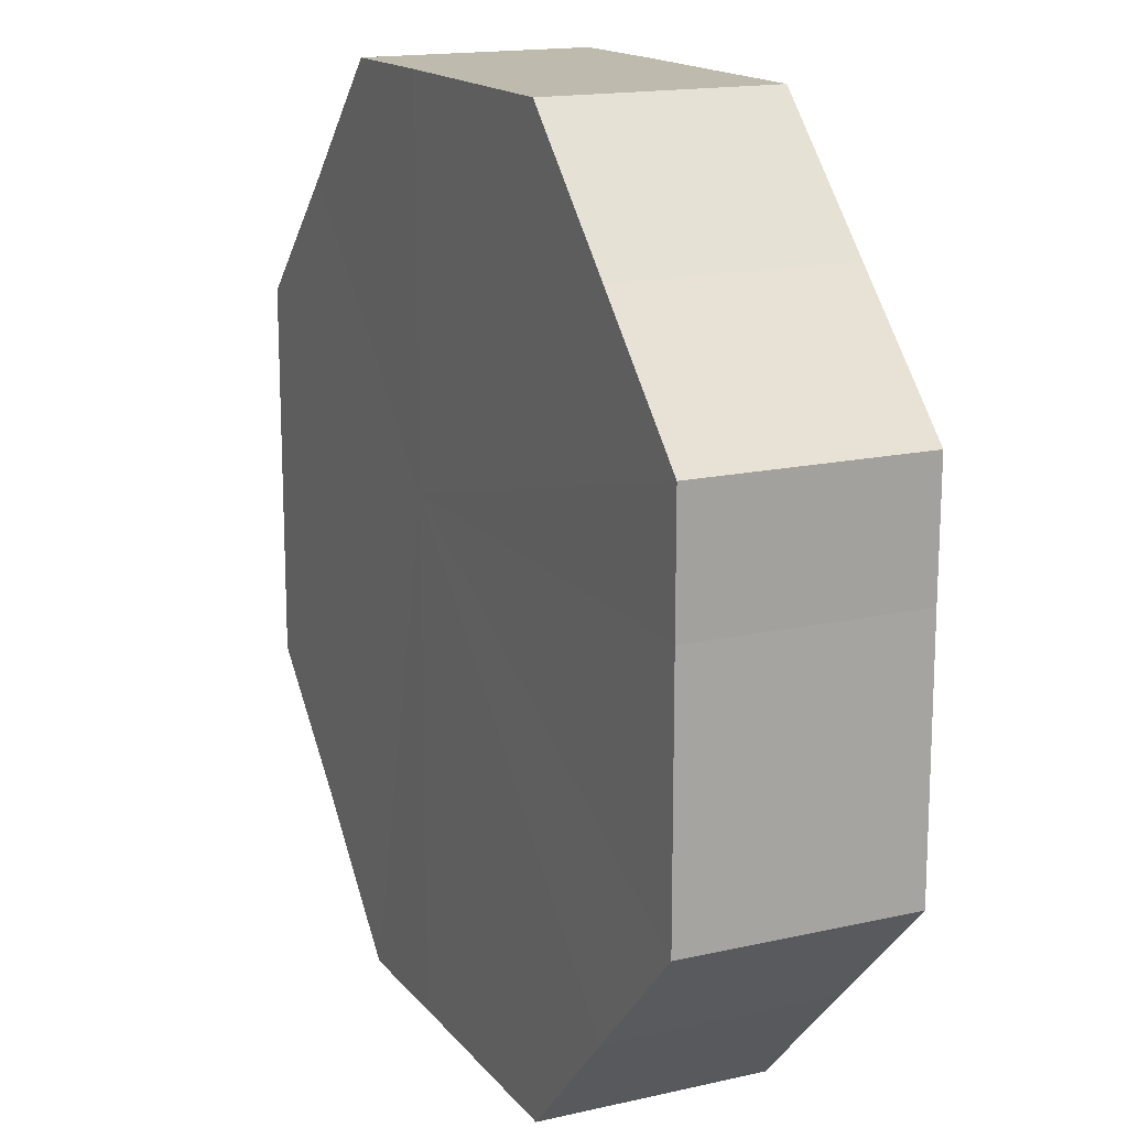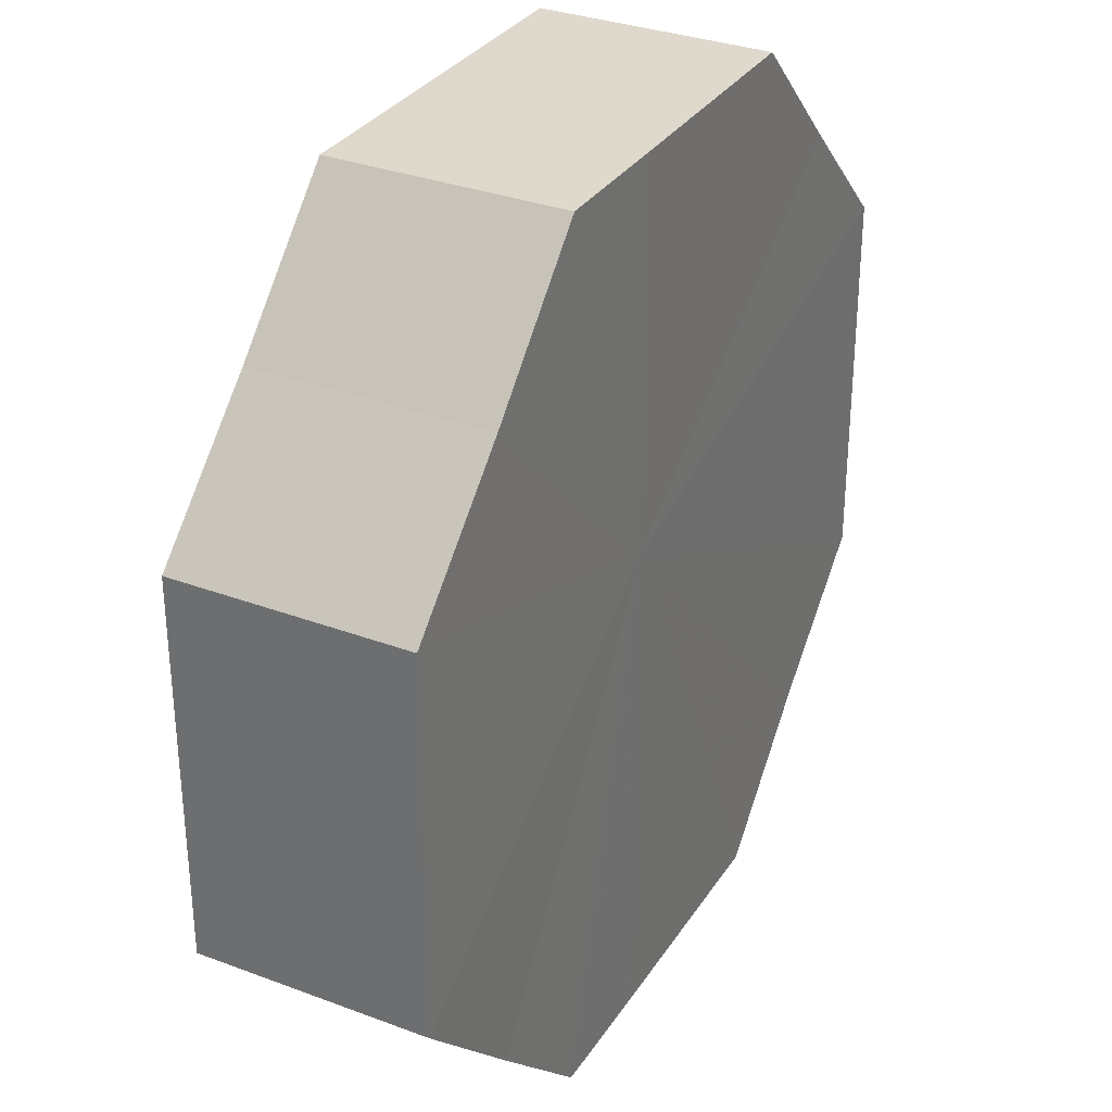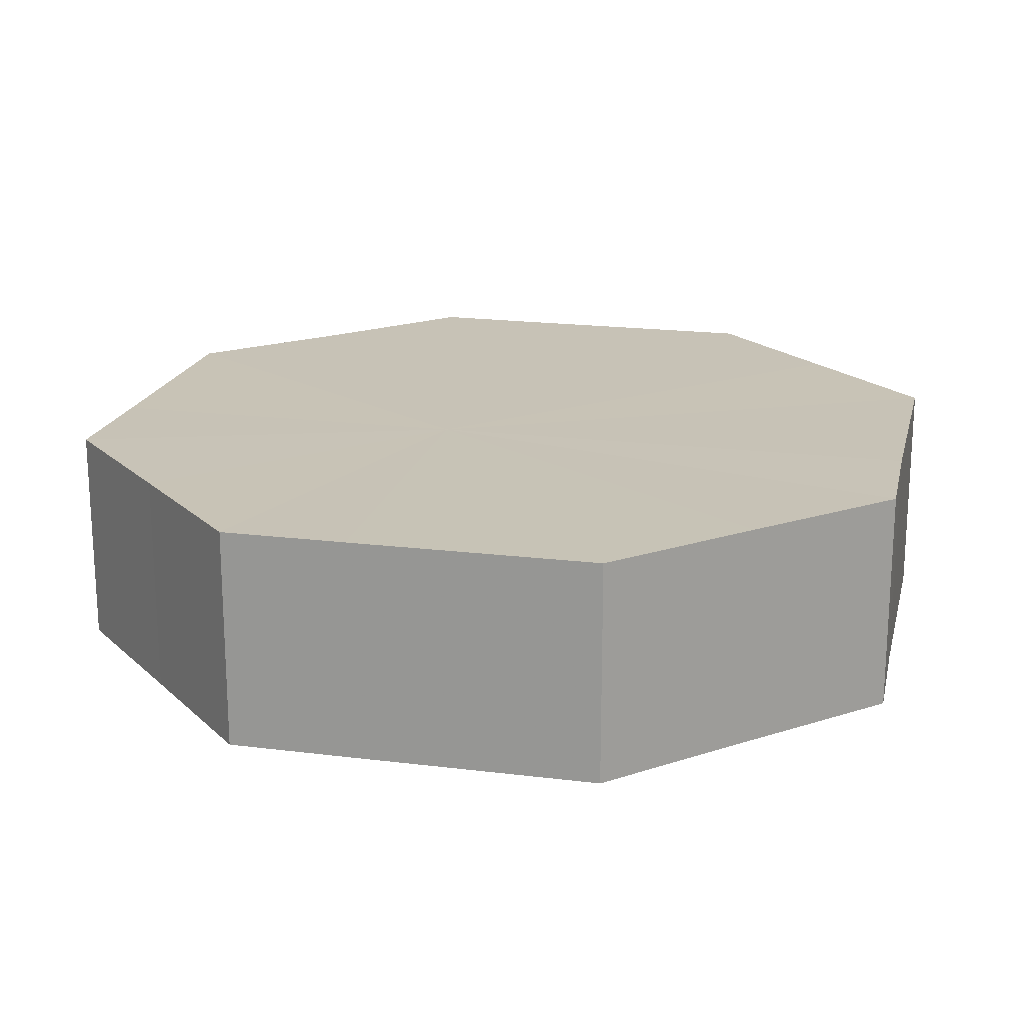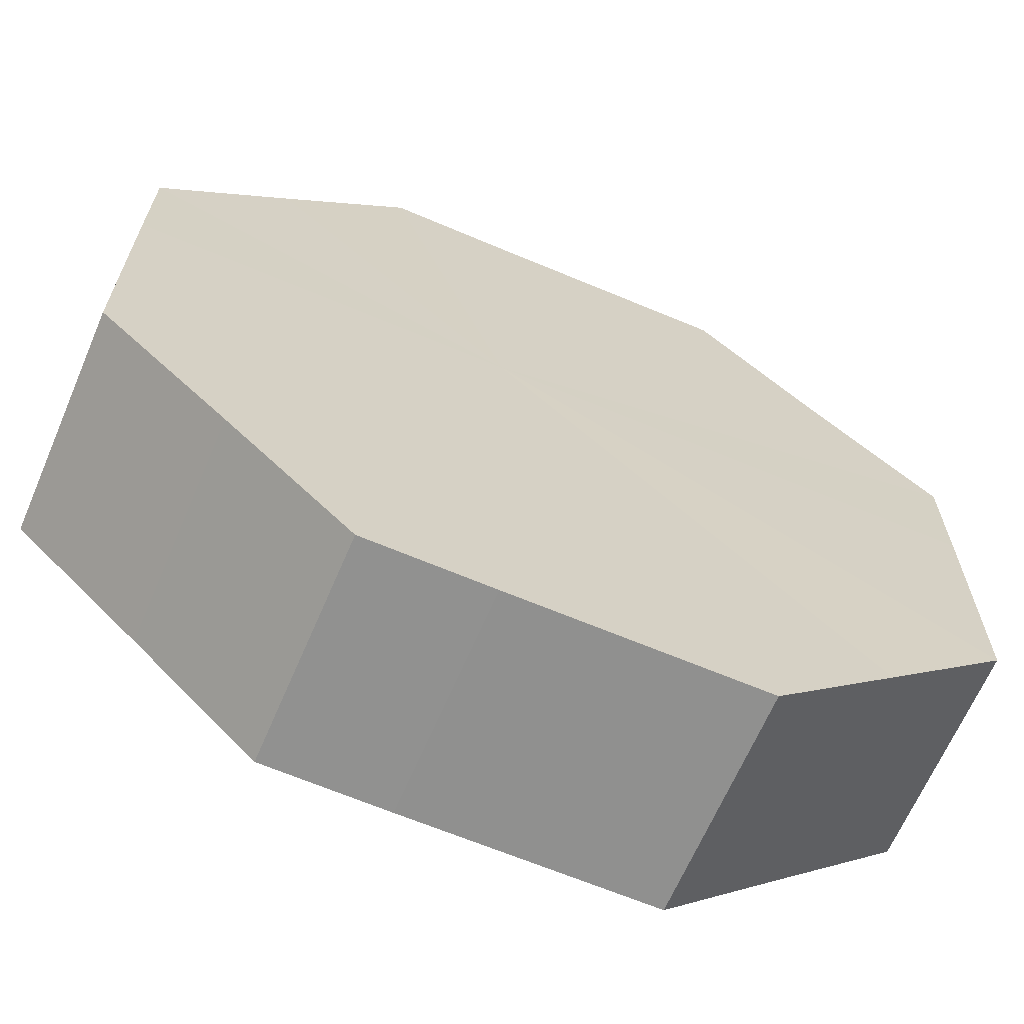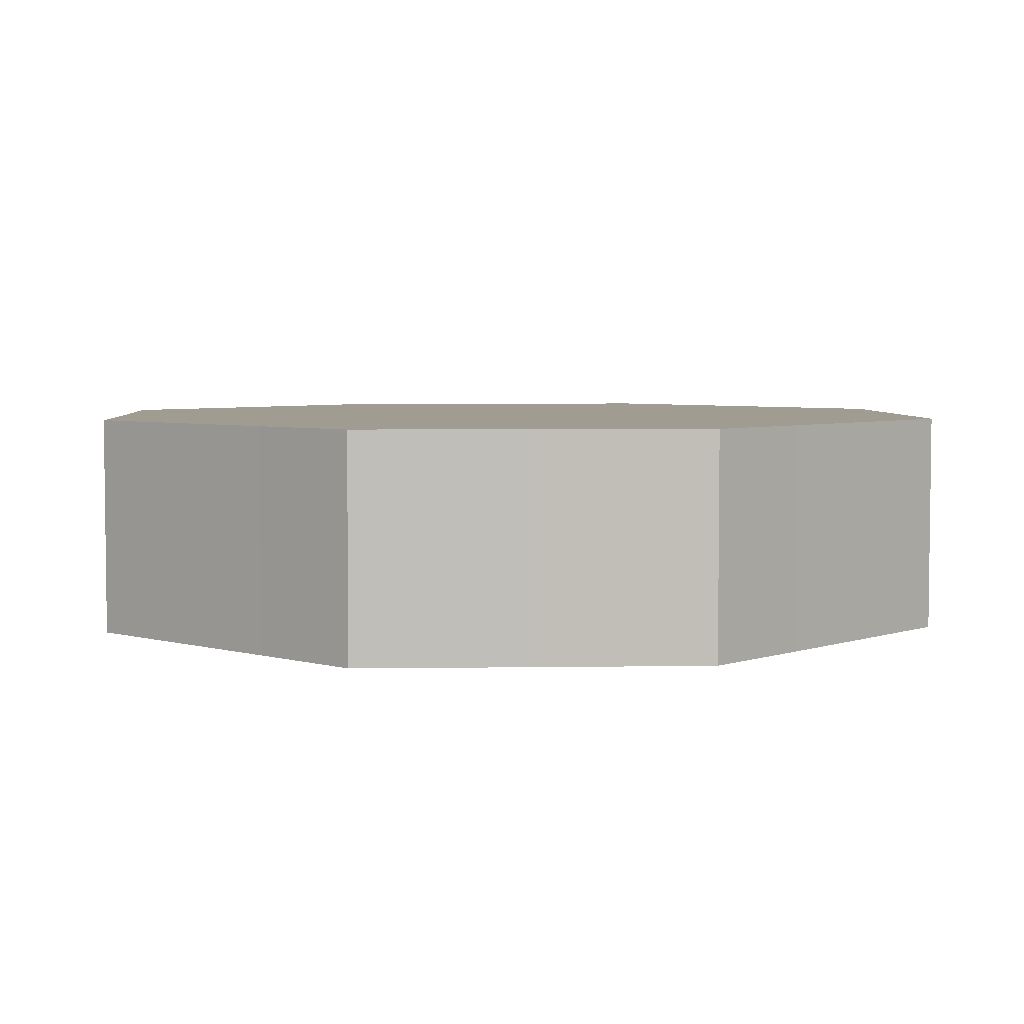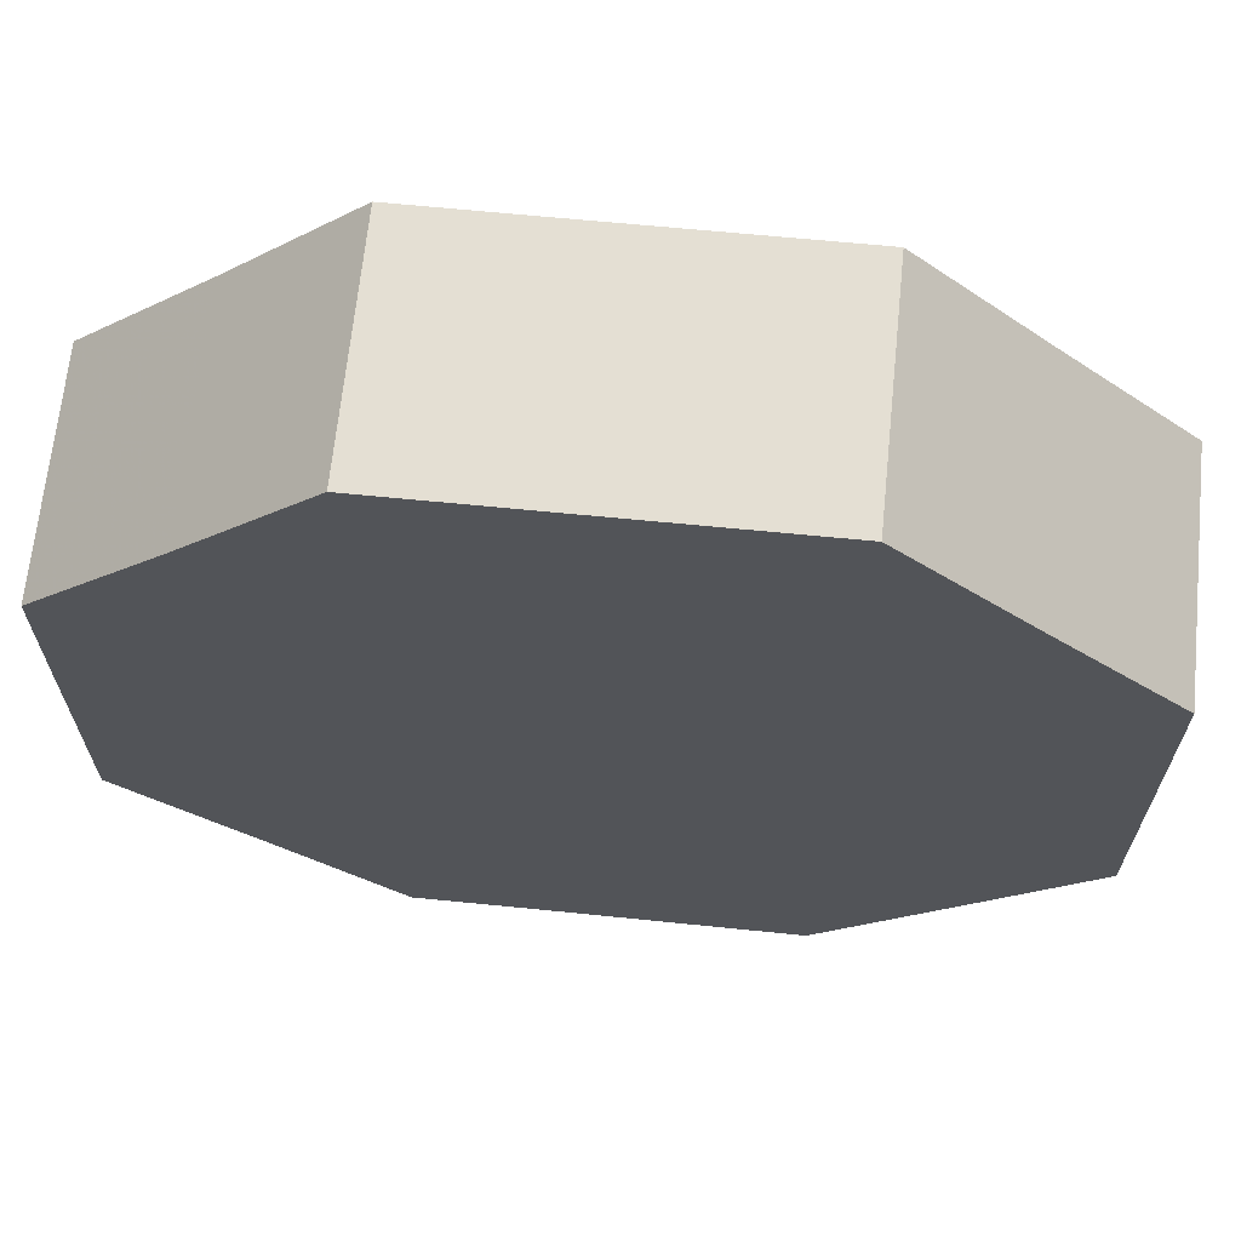
<metadata>
{"format":"obj","ext":"obj","renderer":"f3d","projection":"perspective","resolution":1024,"background":"white","views":[{"elev":15.7,"azim":65.0,"up":"+Y"},{"elev":32.0,"azim":-62.6,"up":"+Y"},{"elev":19.3,"azim":-76.8,"up":"+Z"},{"elev":-65.8,"azim":-23.0,"up":"+Y"},{"elev":4.5,"azim":-137.8,"up":"+Z"},{"elev":66.8,"azim":5.7,"up":"+Y"}]}
</metadata>
<code>
o 2985
v 2211 1889 7.782
v 2211 1889 7.782
v 2211 1889 7.764
v 2211 1889 7.782
v 2211 1889 7.764
v 2211 1889 7.782
v 2211 1889 7.764
v 2211 1889 7.782
v 2211 1889 7.764
v 2211 1889 7.782
v 2211 1889 7.764
v 2211 1889 7.782
v 2211 1889 7.764
v 2211 1889 7.782
v 2211 1889 7.764
v 2211 1889 7.782
v 2211 1889 7.764
v 2211 1889 7.782
v 2211 1889 7.764
v 2211 1889 7.782
v 2211 1889 7.764
v 2211 1889 7.782
v 2211 1889 7.764
v 2211 1889 7.782
v 2211 1889 7.764
v 2211 1889 7.782
v 2211 1889 7.764
v 2211 1889 7.782
v 2211 1889 7.764
v 2211 1889 7.782
v 2211 1889 7.764
v 2211 1889 7.764
v 2211 1889 7.764
v 2211 1889 7.782
v 2211 1889 7.764
v 2211 1889 7.782
v 2211 1889 7.764
v 2211 1889 7.764
v 2211 1889 7.782
v 2211 1889 7.764
v 2211 1889 7.782
v 2211 1889 7.782
v 2211 1889 7.764
v 2211 1889 7.764
v 2211 1889 7.782
v 2211 1889 7.764
v 2211 1889 7.782
v 2211 1889 7.782
v 2211 1889 7.764
v 2211 1889 7.764
v 2211 1889 7.782
v 2211 1889 7.764
v 2211 1889 7.782
v 2211 1889 7.782
v 2211 1889 7.764
v 2211 1889 7.764
v 2211 1889 7.782
v 2211 1889 7.764
v 2211 1889 7.782
v 2211 1889 7.782
v 2211 1889 7.764
v 2211 1889 7.764
v 2211 1889 7.782
v 2211 1889 7.782
v 2211 1889 7.782
v 2211 1889 7.782
v 2211 1889 7.782
v 2211 1889 7.782
v 2211 1889 7.782
v 2211 1889 7.782
v 2211 1889 7.782
v 2211 1889 7.782
v 2211 1889 7.782
v 2211 1889 7.782
v 2211 1889 7.782
v 2211 1889 7.782
v 2211 1889 7.782
v 2211 1889 7.782
v 2211 1889 7.782
v 2211 1889 7.782
v 2211 1889 7.782
v 2211 1889 7.764
v 2211 1889 7.764
v 2211 1889 7.764
v 2211 1889 7.764
v 2211 1889 7.764
v 2211 1889 7.764
v 2211 1889 7.764
v 2211 1889 7.764
v 2211 1889 7.764
v 2211 1889 7.764
v 2211 1889 7.764
v 2211 1889 7.764
v 2211 1889 7.764
v 2211 1889 7.764
v 2211 1889 7.764
v 2211 1889 7.764
v 2211 1889 7.764
f 1 2 3
f 2 4 5
f 6 1 7
f 4 8 9
f 10 6 11
f 8 12 13
f 14 10 15
f 12 16 17
f 18 14 19
f 16 20 21
f 22 18 23
f 20 24 25
f 26 22 27
f 24 28 29
f 30 26 31
f 28 30 32
f 33 34 35
f 35 36 37
f 38 39 33
f 40 41 38
f 37 42 43
f 44 45 40
f 46 47 44
f 43 48 49
f 50 51 46
f 52 53 50
f 49 54 55
f 56 57 52
f 58 59 56
f 55 60 61
f 62 63 58
f 61 64 62
f 65 66 67
f 65 68 66
f 65 67 69
f 65 70 68
f 65 69 71
f 65 72 70
f 65 71 73
f 65 74 72
f 65 73 75
f 65 76 74
f 65 75 77
f 65 78 76
f 65 77 79
f 65 80 78
f 65 79 81
f 65 81 80
f 82 83 84
f 82 85 83
f 82 84 86
f 82 87 85
f 82 86 88
f 82 89 87
f 82 88 90
f 82 91 89
f 82 90 92
f 82 93 91
f 82 92 94
f 82 95 93
f 82 94 96
f 82 97 95
f 82 96 98
f 82 98 97

</code>
